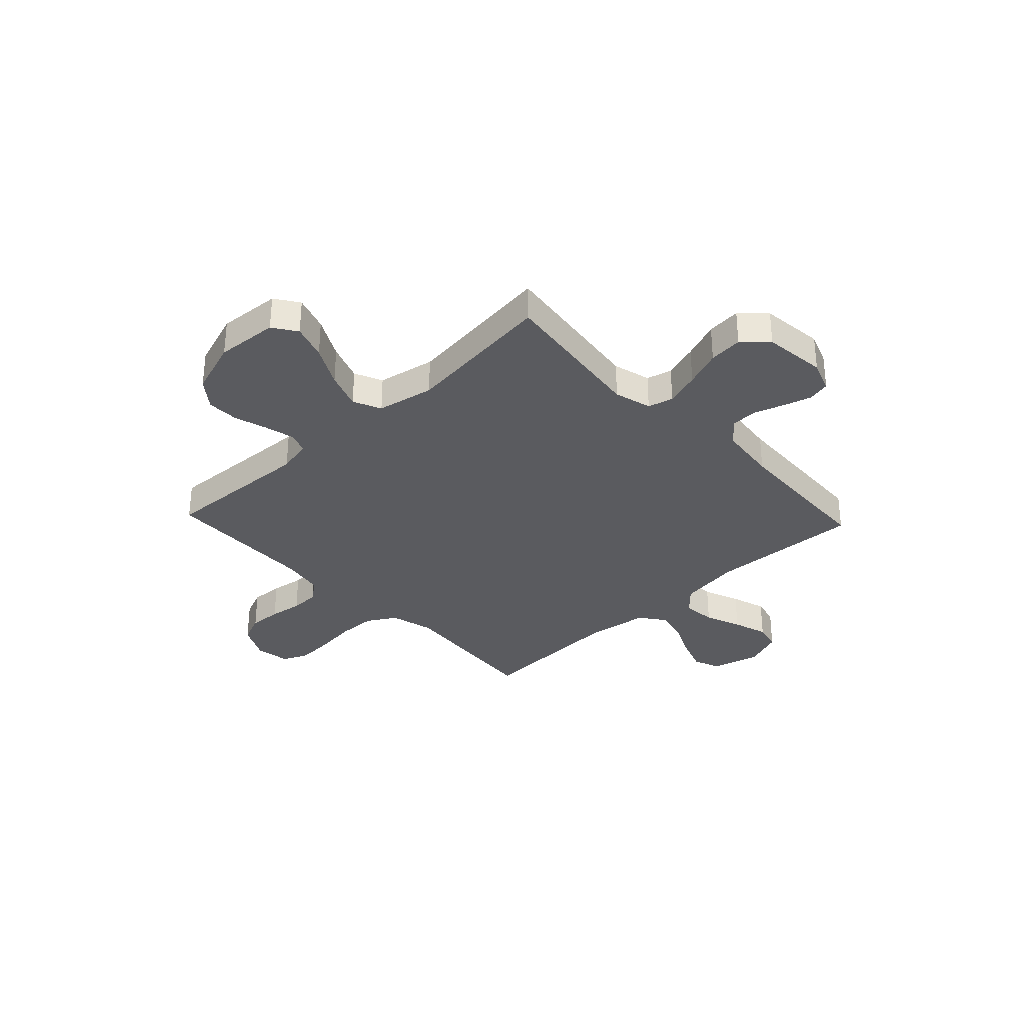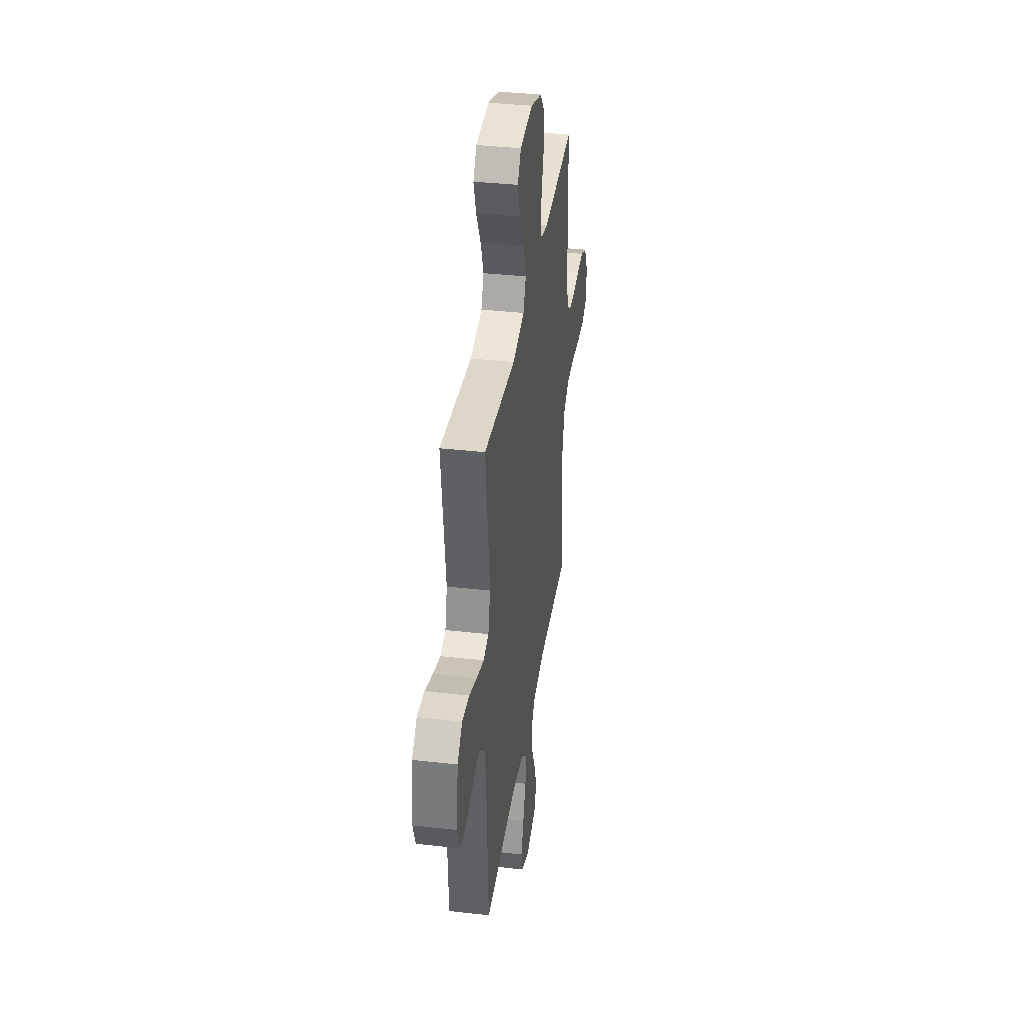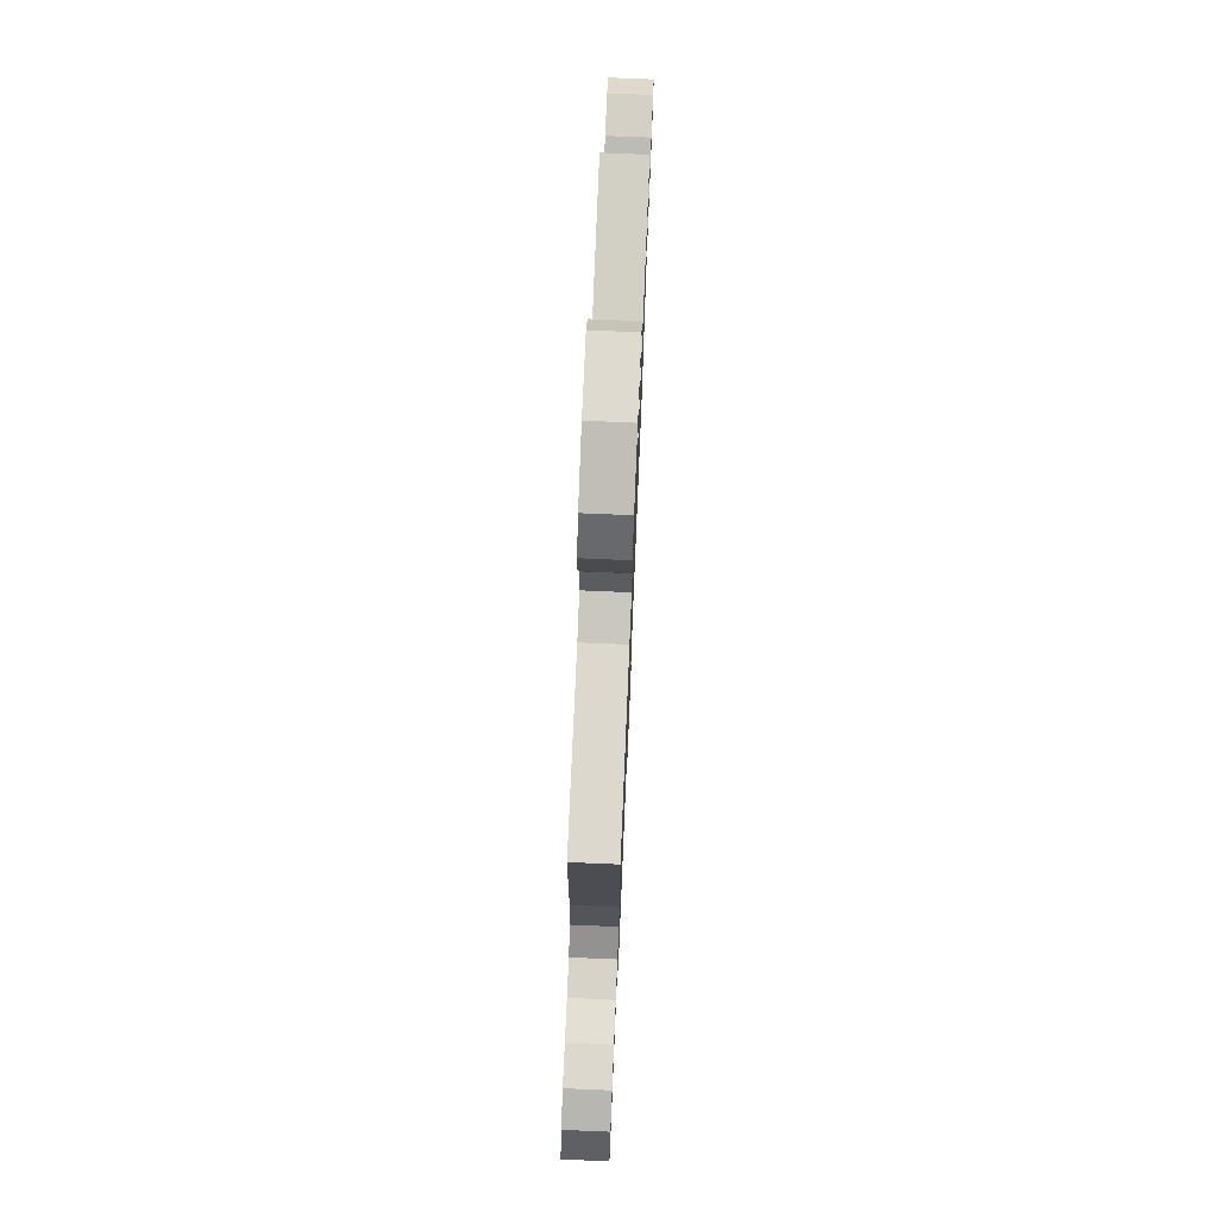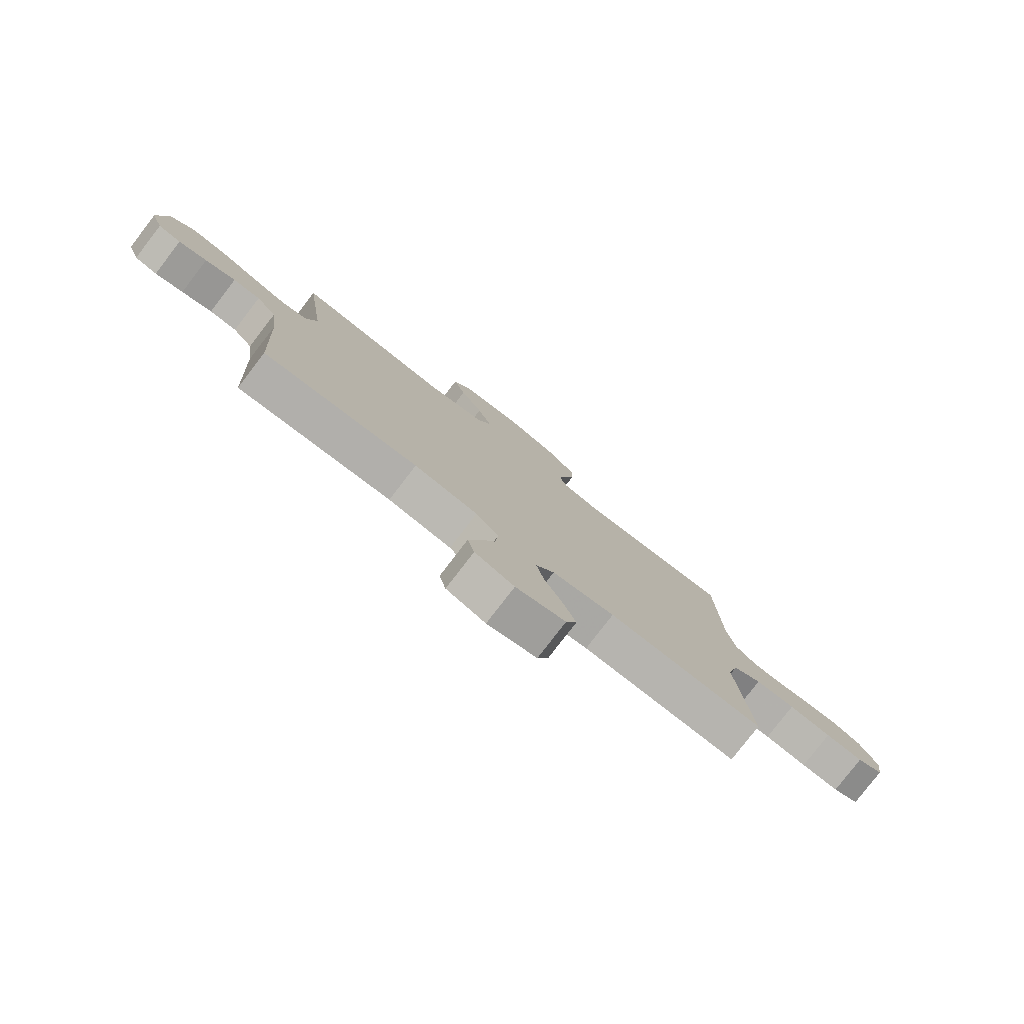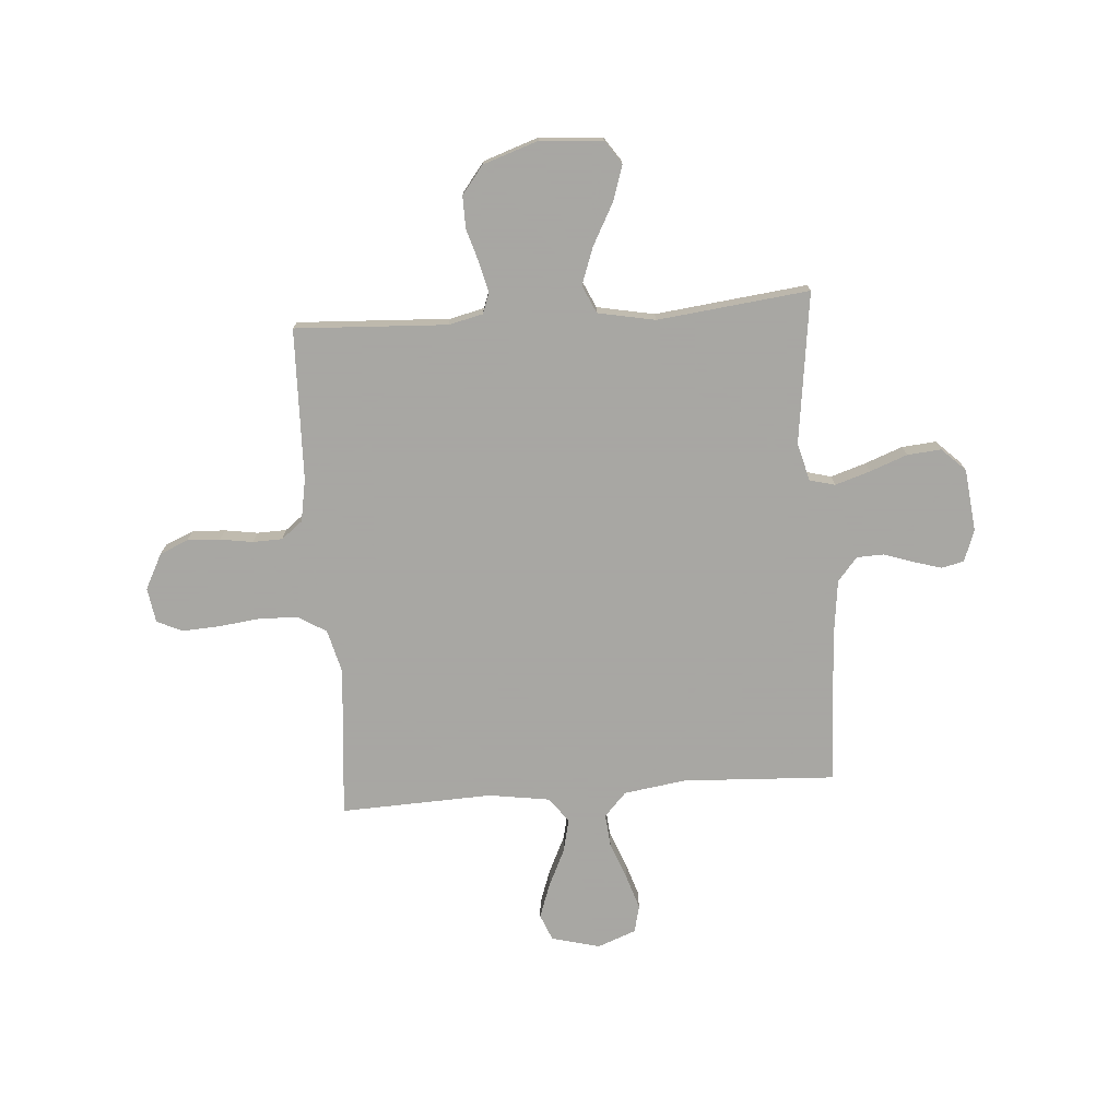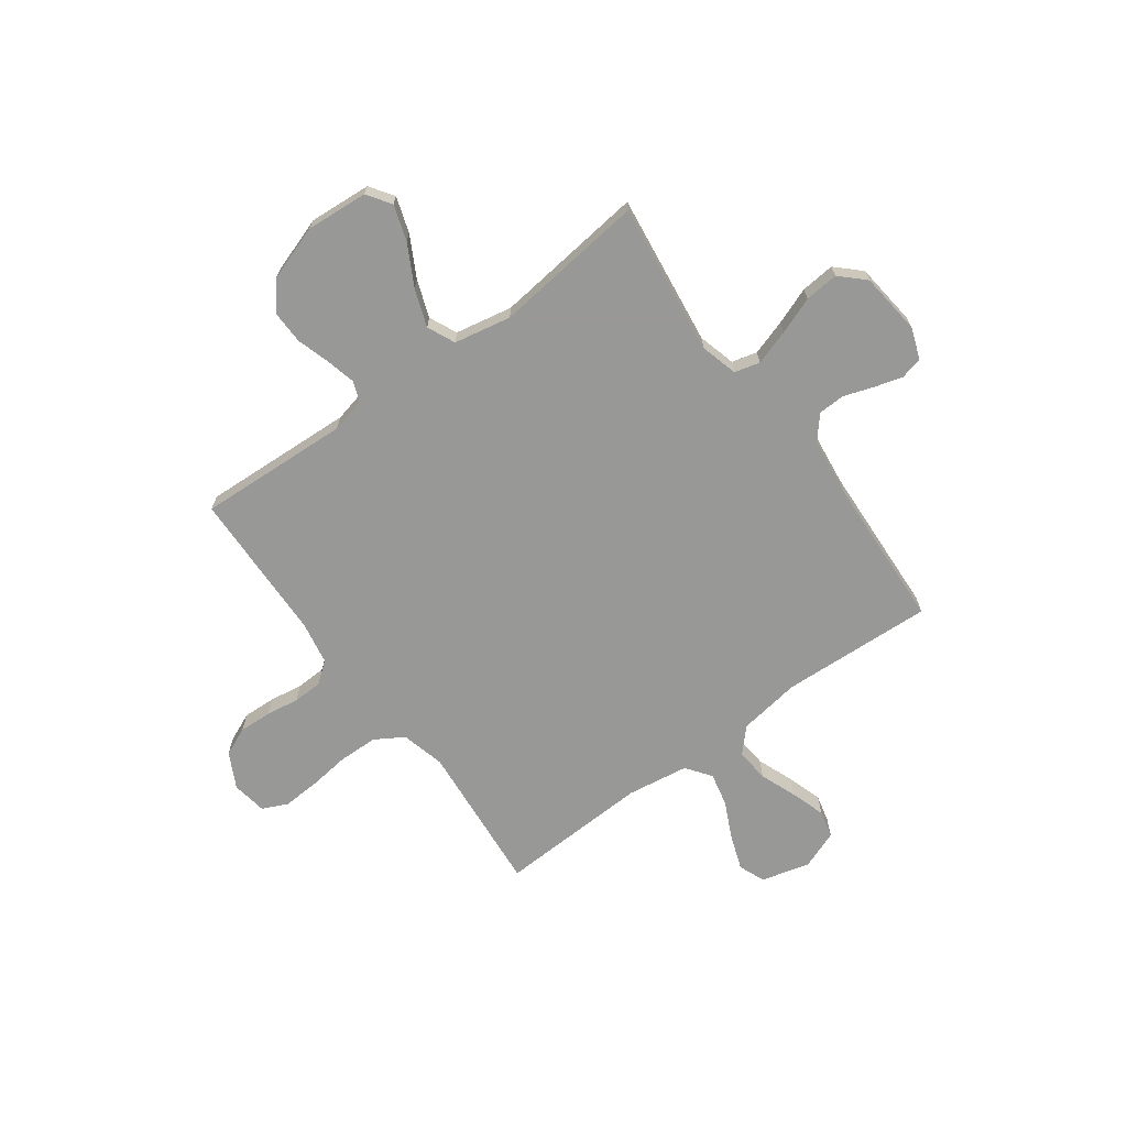
<metadata>
{"format":"obj","ext":"obj","renderer":"f3d","projection":"perspective","resolution":1024,"background":"white","views":[{"elev":-32.9,"azim":43.3,"up":"+Y"},{"elev":37.2,"azim":98.3,"up":"+Z"},{"elev":75.2,"azim":-87.6,"up":"+Z"},{"elev":-79.6,"azim":142.4,"up":"+Z"},{"elev":-74.4,"azim":4.2,"up":"+Y"},{"elev":-68.5,"azim":36.2,"up":"+Y"}]}
</metadata>
<code>
v -0.5 0.07 0.5
v -0.2 0.07 0.485
v -0.132 0.07 0.501
v -0.117 0.07 0.542
v -0.131 0.07 0.6
v -0.151 0.07 0.666
v -0.152 0.07 0.73
v -0.109 0.07 0.785
v 0 0.07 0.822
v 0.123 0.07 0.813
v 0.155 0.07 0.766
v 0.132 0.07 0.696
v 0.089 0.07 0.616
v 0.062 0.07 0.542
v 0.087 0.07 0.487
v 0.2 0.07 0.465
v 0.5 0.07 0.5
v 0.461 0.07 0.2
v 0.481 0.07 0.126
v 0.531 0.07 0.113
v 0.6 0.07 0.135
v 0.674 0.07 0.163
v 0.741 0.07 0.169
v 0.788 0.07 0.124
v 0.802 0.07 0
v 0.779 0.07 -0.062
v 0.735 0.07 -0.072
v 0.68 0.07 -0.056
v 0.621 0.07 -0.036
v 0.568 0.07 -0.038
v 0.529 0.07 -0.084
v 0.515 0.07 -0.2
v 0.5 0.07 -0.5
v 0.2 0.07 -0.485
v 0.077 0.07 -0.503
v 0.033 0.07 -0.55
v 0.039 0.07 -0.616
v 0.067 0.07 -0.688
v 0.089 0.07 -0.757
v 0.076 0.07 -0.811
v 0 0.07 -0.84
v -0.096 0.07 -0.815
v -0.117 0.07 -0.763
v -0.093 0.07 -0.695
v -0.058 0.07 -0.621
v -0.043 0.07 -0.555
v -0.079 0.07 -0.506
v -0.2 0.07 -0.488
v -0.5 0.07 -0.5
v -0.474 0.07 -0.2
v -0.496 0.07 -0.114
v -0.552 0.07 -0.08
v -0.629 0.07 -0.078
v -0.711 0.07 -0.088
v -0.784 0.07 -0.092
v -0.834 0.07 -0.069
v -0.845 0.07 0
v -0.809 0.07 0.07
v -0.753 0.07 0.094
v -0.688 0.07 0.091
v -0.623 0.07 0.081
v -0.565 0.07 0.083
v -0.523 0.07 0.116
v -0.508 0.07 0.2
v -0.5 0 0.5
v -0.2 0 0.485
v -0.132 0 0.501
v -0.117 0 0.542
v -0.131 0 0.6
v -0.151 0 0.666
v -0.152 0 0.73
v -0.109 0 0.785
v 0 0 0.822
v 0.123 0 0.813
v 0.155 0 0.766
v 0.132 0 0.696
v 0.089 0 0.616
v 0.062 0 0.542
v 0.087 0 0.487
v 0.2 0 0.465
v 0.5 0 0.5
v 0.461 0 0.2
v 0.481 0 0.126
v 0.531 0 0.113
v 0.6 0 0.135
v 0.674 0 0.163
v 0.741 0 0.169
v 0.788 0 0.124
v 0.802 0 0
v 0.779 0 -0.062
v 0.735 0 -0.072
v 0.68 0 -0.056
v 0.621 0 -0.036
v 0.568 0 -0.038
v 0.529 0 -0.084
v 0.515 0 -0.2
v 0.5 0 -0.5
v 0.2 0 -0.485
v 0.077 0 -0.503
v 0.033 0 -0.55
v 0.039 0 -0.616
v 0.067 0 -0.688
v 0.089 0 -0.757
v 0.076 0 -0.811
v 0 0 -0.84
v -0.096 0 -0.815
v -0.117 0 -0.763
v -0.093 0 -0.695
v -0.058 0 -0.621
v -0.043 0 -0.555
v -0.079 0 -0.506
v -0.2 0 -0.488
v -0.5 0 -0.5
v -0.474 0 -0.2
v -0.496 0 -0.114
v -0.552 0 -0.08
v -0.629 0 -0.078
v -0.711 0 -0.088
v -0.784 0 -0.092
v -0.834 0 -0.069
v -0.845 0 0
v -0.809 0 0.07
v -0.753 0 0.094
v -0.688 0 0.091
v -0.623 0 0.081
v -0.565 0 0.083
v -0.523 0 0.116
v -0.508 0 0.2
f 58 59 60 61
f 58 61 62
f 57 58 62
f 56 57 62
f 53 54 55 56
f 52 53 56 62
f 51 52 62 63
f 48 49 50
f 47 48 50 51
f 42 43 44 45
f 42 45 46
f 41 42 46
f 40 41 46
f 37 38 39 40
f 37 40 46
f 36 37 46 47
f 32 33 34
f 31 32 34 35
f 30 31 35
f 26 27 28 29
f 24 25 26 29
f 24 29 30
f 21 22 23 24
f 20 21 24 30
f 19 20 30 35
f 16 17 18
f 15 16 18 19
f 10 11 12 13
f 10 13 14
f 9 10 14
f 8 9 14
f 5 6 7 8
f 4 5 8 14
f 3 4 14 15
f 64 1 2
f 47 51 63 64
f 35 36 47 64
f 15 19 35 64
f 2 3 15 64
f 125 124 123 122
f 126 125 122
f 126 122 121
f 126 121 120
f 120 119 118 117
f 126 120 117 116
f 127 126 116 115
f 114 113 112
f 115 114 112 111
f 109 108 107 106
f 110 109 106
f 110 106 105
f 110 105 104
f 104 103 102 101
f 110 104 101
f 111 110 101 100
f 98 97 96
f 99 98 96 95
f 99 95 94
f 93 92 91 90
f 93 90 89 88
f 94 93 88
f 88 87 86 85
f 94 88 85 84
f 99 94 84 83
f 82 81 80
f 83 82 80 79
f 77 76 75 74
f 78 77 74
f 78 74 73
f 78 73 72
f 72 71 70 69
f 78 72 69 68
f 79 78 68 67
f 66 65 128
f 128 127 115 111
f 128 111 100 99
f 128 99 83 79
f 128 79 67 66
f 1 65 66 2
f 2 66 67 3
f 3 67 68 4
f 4 68 69 5
f 5 69 70 6
f 6 70 71 7
f 7 71 72 8
f 8 72 73 9
f 9 73 74 10
f 10 74 75 11
f 11 75 76 12
f 12 76 77 13
f 13 77 78 14
f 14 78 79 15
f 15 79 80 16
f 16 80 81 17
f 17 81 82 18
f 18 82 83 19
f 19 83 84 20
f 20 84 85 21
f 21 85 86 22
f 22 86 87 23
f 23 87 88 24
f 24 88 89 25
f 25 89 90 26
f 26 90 91 27
f 27 91 92 28
f 28 92 93 29
f 29 93 94 30
f 30 94 95 31
f 31 95 96 32
f 32 96 97 33
f 33 97 98 34
f 34 98 99 35
f 35 99 100 36
f 36 100 101 37
f 37 101 102 38
f 38 102 103 39
f 39 103 104 40
f 40 104 105 41
f 41 105 106 42
f 42 106 107 43
f 43 107 108 44
f 44 108 109 45
f 45 109 110 46
f 46 110 111 47
f 47 111 112 48
f 48 112 113 49
f 49 113 114 50
f 50 114 115 51
f 51 115 116 52
f 52 116 117 53
f 53 117 118 54
f 54 118 119 55
f 55 119 120 56
f 56 120 121 57
f 57 121 122 58
f 58 122 123 59
f 59 123 124 60
f 60 124 125 61
f 61 125 126 62
f 62 126 127 63
f 63 127 128 64
f 64 128 65 1

</code>
